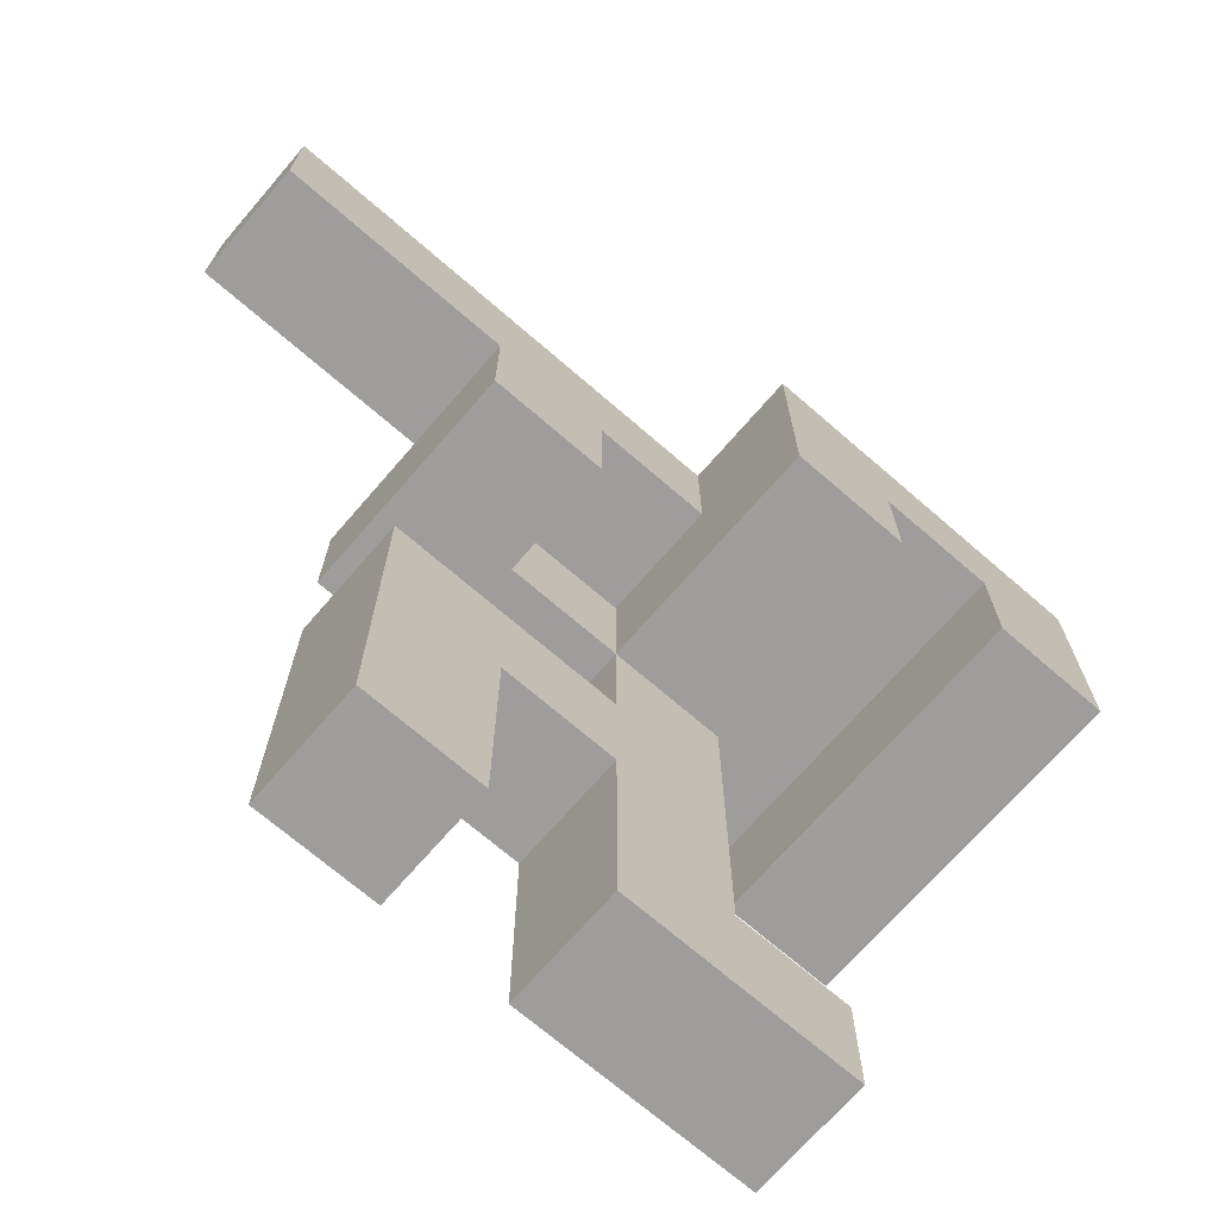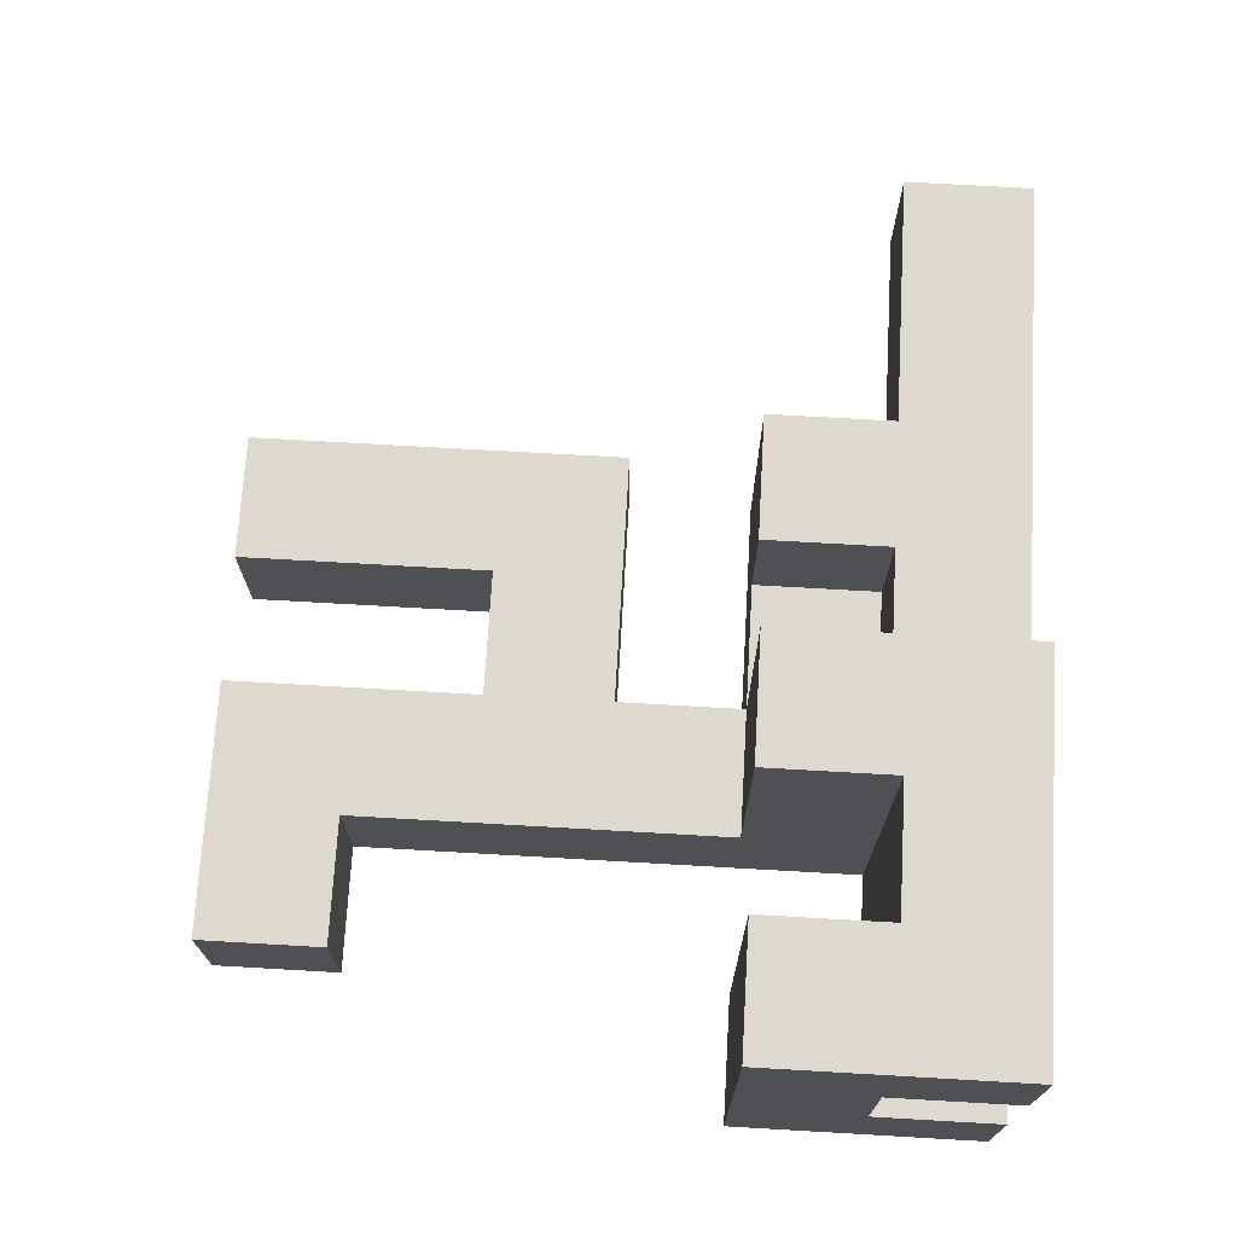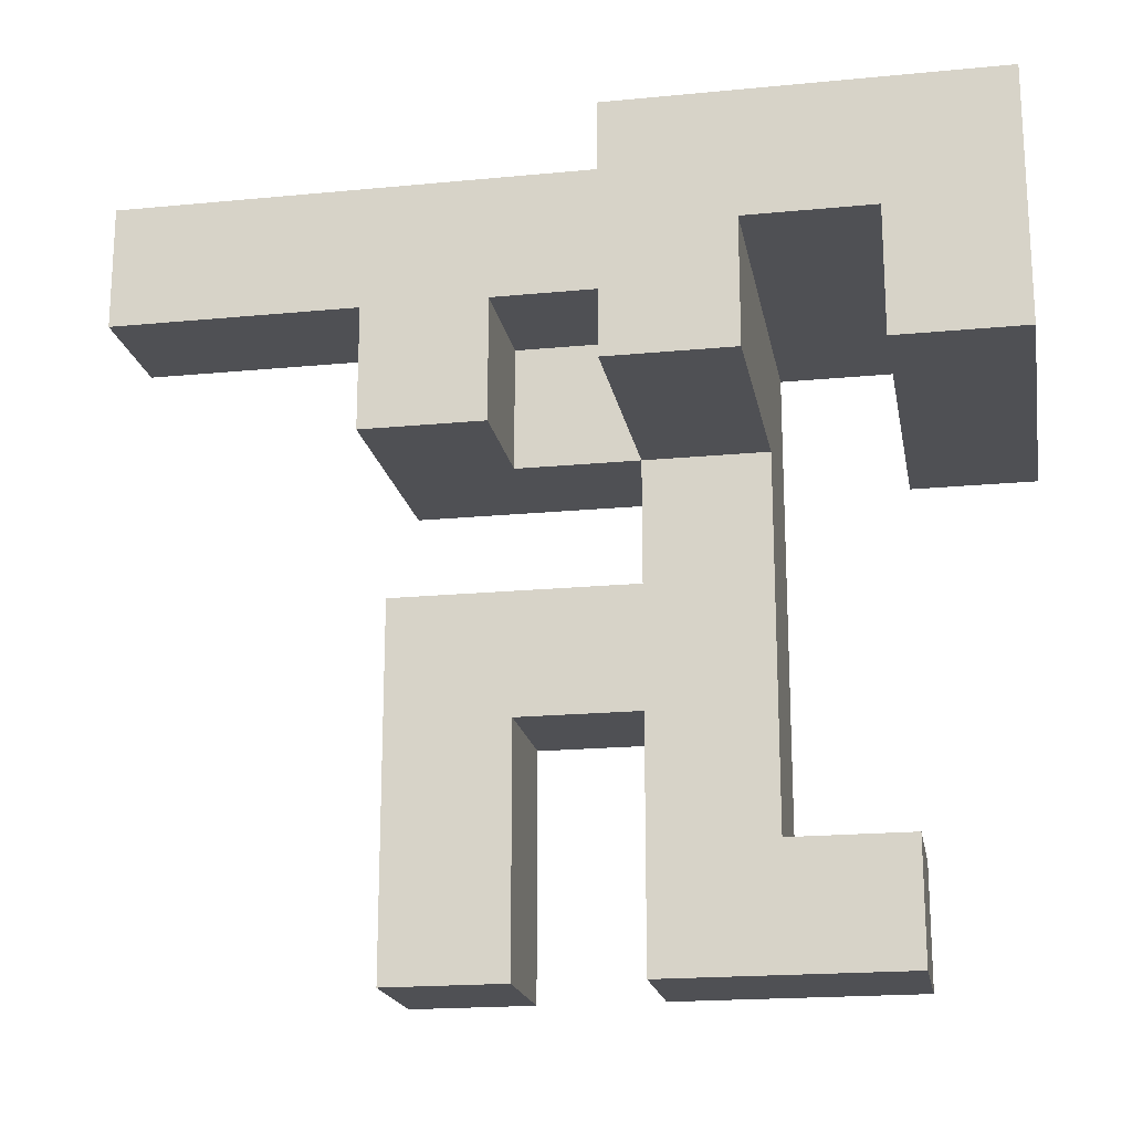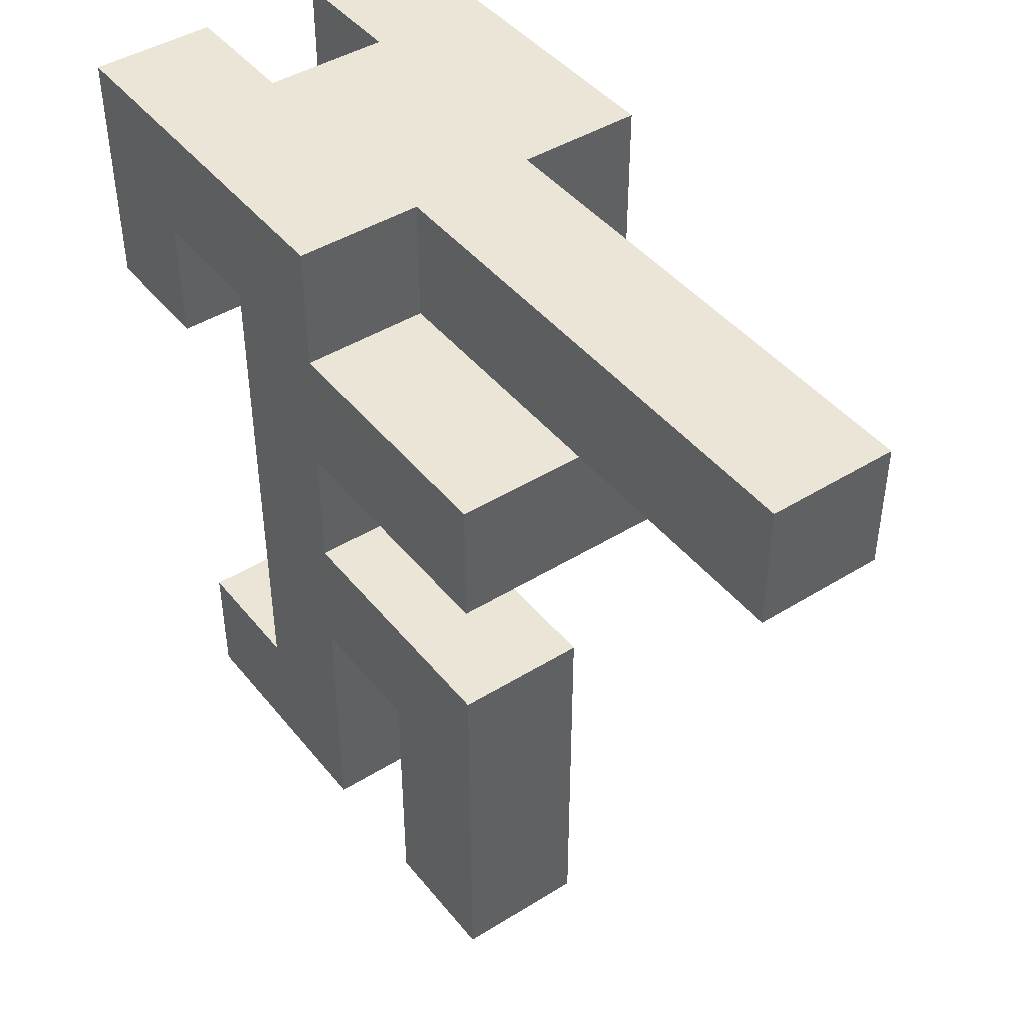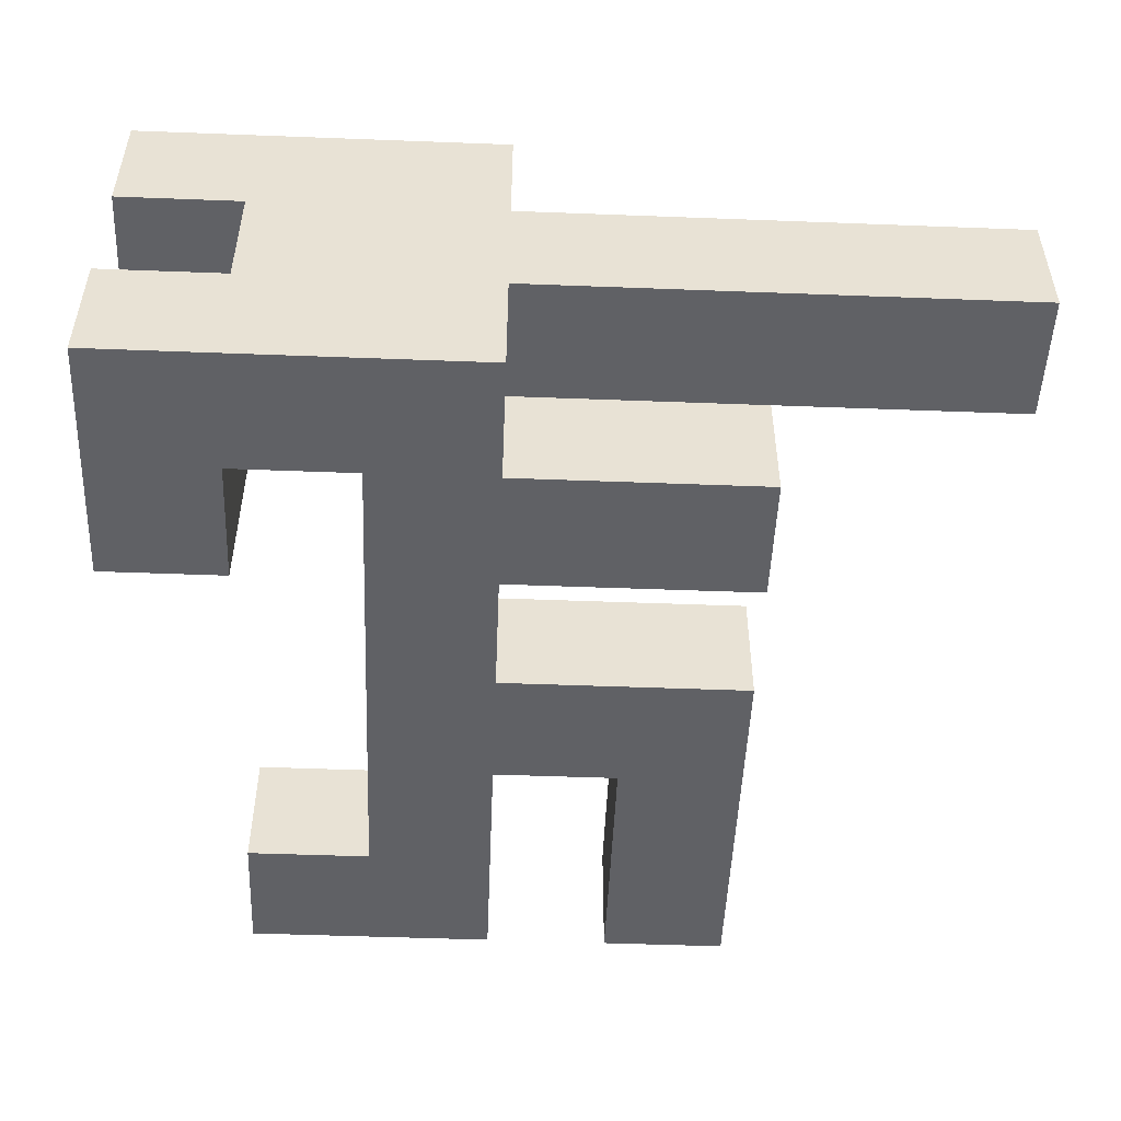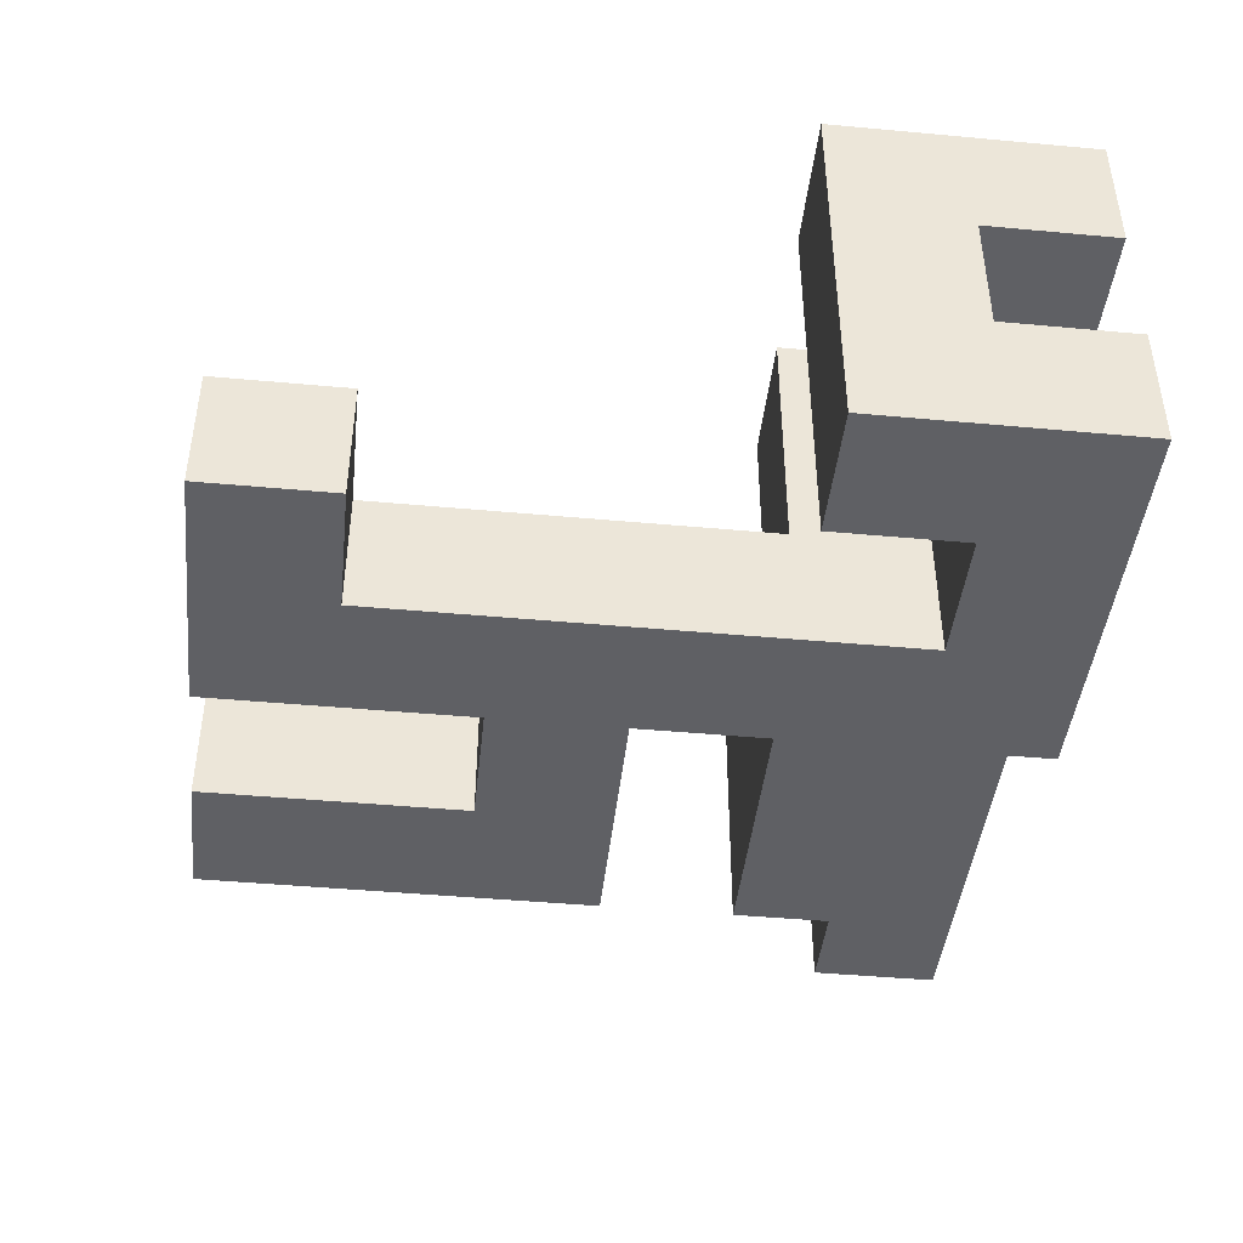
<metadata>
{"format":"obj","ext":"obj","renderer":"f3d","projection":"perspective","resolution":1024,"background":"white","views":[{"elev":-70.4,"azim":-40.9,"up":"+Y"},{"elev":71.4,"azim":93.3,"up":"+Z"},{"elev":-19.1,"azim":10.3,"up":"+Y"},{"elev":44.0,"azim":-126.0,"up":"+Y"},{"elev":-50.2,"azim":177.6,"up":"+Z"},{"elev":-44.0,"azim":83.8,"up":"+Z"}]}
</metadata>
<code>
v -2 5 1
v -2 5 -0
v -2 6 1
v -2 6 -0
v 0 0 -0
v 0 0 -1
v 0 1 -0
v 0 1 -1
v 0 3 -0
v 0 3 -1
v 0 4 1
v 0 4 -0
v 0 4 -1
v 0 5 1
v 0 5 -0
v 0 5 -1
v 2 0 -0
v 2 0 -1
v 2 2 -0
v 2 2 -1
v 2 3 -0
v 2 3 -1
v 2 4 2
v 2 4 -0
v 2 4 -1
v 2 5 2
v 2 5 1
v 2 5 -0
v 2 5 -1
v 2 6 2
v 2 6 1
v 2 6 -0
v 2 6 -1
v 4 4 2
v 4 4 -1
v 4 5 2
v 4 5 -1
v 1 0 -0
v 1 0 -1
v 1 1 -0
v 1 1 -1
v 1 2 -0
v 1 2 -1
v 1 4 1
v 1 4 -0
v 1 5 1
v 1 5 -0
v 3 1 -0
v 3 1 -1
v 3 4 2
v 3 4 -0
v 3 5 2
v 3 5 -1
v 4 0 -0
v 4 0 -1
v 4 1 -0
v 4 1 -1
v 4 5 1
v 4 5 -0
v 4 6 1
v 4 6 -0
v 5 4 2
v 5 4 -1
v 5 5 1
v 5 5 -0
v 5 6 2
v 5 6 1
v 5 6 -0
v 5 6 -1
v 2 4 2
v 2 5 2
v 2 6 2
v 3 4 2
v 3 5 2
v 3 6 2
v 4 4 2
v 4 5 2
v 5 4 2
v 5 6 2
v -2 5 1
v -2 6 1
v 0 4 1
v 0 5 1
v 1 4 1
v 1 5 1
v 2 5 1
v 2 6 1
v 0 0 -0
v 0 1 -0
v 0 3 -0
v 1 0 -0
v 1 1 -0
v 1 2 -0
v 1 4 -0
v 1 5 -0
v 2 0 -0
v 2 2 -0
v 2 3 -0
v 2 4 -0
v 2 5 -0
v 3 0 -0
v 3 1 -0
v 3 4 -0
v 4 0 -0
v 4 1 -0
v 4 5 -0
v 4 6 -0
v 5 5 -0
v 5 6 -0
v 4 5 1
v 4 6 1
v 5 5 1
v 5 6 1
v -2 5 -0
v -2 6 -0
v 0 5 -0
v 2 5 -0
v 2 6 -0
v 0 0 -1
v 0 1 -1
v 0 3 -1
v 0 4 -1
v 0 5 -1
v 1 0 -1
v 1 1 -1
v 1 2 -1
v 2 0 -1
v 2 2 -1
v 2 3 -1
v 2 4 -1
v 2 5 -1
v 2 6 -1
v 3 0 -1
v 3 1 -1
v 3 5 -1
v 3 6 -1
v 4 0 -1
v 4 1 -1
v 4 4 -1
v 4 5 -1
v 5 4 -1
v 5 6 -1
v 0 0 -0
v 1 0 -0
v 2 0 -0
v 3 0 -0
v 4 0 -0
v 0 0 -1
v 1 0 -1
v 2 0 -1
v 3 0 -1
v 4 0 -1
v 1 2 -0
v 2 2 -0
v 1 2 -1
v 2 2 -1
v 2 4 2
v 3 4 2
v 4 4 2
v 5 4 2
v 0 4 1
v 1 4 1
v 0 4 -0
v 1 4 -0
v 2 4 -0
v 3 4 -0
v 0 4 -1
v 2 4 -1
v 4 4 -1
v 5 4 -1
v 3 5 2
v 4 5 2
v -2 5 1
v 0 5 1
v 1 5 1
v 2 5 1
v -2 5 -0
v 0 5 -0
v 1 5 -0
v 2 5 -0
v 3 5 -1
v 4 5 -1
v 3 1 -0
v 4 1 -0
v 3 1 -1
v 4 1 -1
v 0 3 -0
v 2 3 -0
v 0 3 -1
v 2 3 -1
v 4 5 1
v 5 5 1
v 0 5 -0
v 2 5 -0
v 4 5 -0
v 5 5 -0
v 0 5 -1
v 2 5 -1
v 2 6 2
v 3 6 2
v 5 6 2
v -2 6 1
v 2 6 1
v 3 6 1
v 4 6 1
v 5 6 1
v -2 6 -0
v 2 6 -0
v 3 6 -0
v 4 6 -0
v 5 6 -0
v 2 6 -1
v 3 6 -1
v 5 6 -1
f 3 2 1
f 4 2 3
f 7 6 5
f 8 6 7
f 9 8 7
f 10 8 9
f 14 12 11
f 15 13 12
f 15 12 14
f 16 13 15
f 19 18 17
f 20 18 19
f 24 22 21
f 25 22 24
f 26 24 23
f 27 24 26
f 28 24 27
f 30 27 26
f 31 27 30
f 32 29 28
f 33 29 32
f 36 35 34
f 37 35 36
f 38 39 40
f 40 39 41
f 40 41 42
f 42 41 43
f 44 45 46
f 46 45 47
f 48 49 51
f 50 51 52
f 51 49 53
f 52 51 53
f 54 55 56
f 56 55 57
f 58 59 60
f 60 59 61
f 62 63 64
f 64 63 65
f 62 64 66
f 66 64 67
f 65 63 68
f 68 63 69
f 73 71 70
f 74 72 71
f 74 71 73
f 75 72 74
f 77 75 74
f 78 77 76
f 79 75 77
f 79 77 78
f 83 81 80
f 84 83 82
f 85 81 83
f 85 83 84
f 86 81 85
f 87 81 86
f 91 89 88
f 92 90 89
f 92 89 91
f 93 90 92
f 97 90 93
f 98 90 97
f 99 95 94
f 100 95 99
f 101 98 97
f 101 97 96
f 101 99 98
f 102 99 101
f 103 99 102
f 104 102 101
f 105 102 104
f 108 107 106
f 109 107 108
f 110 111 112
f 112 111 113
f 114 115 116
f 116 115 117
f 117 115 118
f 119 120 124
f 120 121 125
f 124 120 125
f 125 121 126
f 126 121 128
f 128 121 129
f 122 123 130
f 130 123 131
f 128 129 133
f 131 132 133
f 130 131 133
f 129 130 133
f 127 128 133
f 133 132 134
f 134 132 135
f 135 132 136
f 133 134 137
f 137 134 138
f 135 136 140
f 139 140 141
f 140 136 142
f 141 140 142
f 148 144 143
f 149 144 148
f 150 146 145
f 151 147 146
f 151 146 150
f 152 147 151
f 155 154 153
f 156 154 155
f 163 162 161
f 164 162 163
f 165 158 157
f 166 158 165
f 167 164 163
f 167 165 164
f 168 165 167
f 169 160 159
f 170 160 169
f 177 174 173
f 178 174 177
f 179 176 175
f 180 176 179
f 181 172 171
f 182 172 181
f 183 184 185
f 185 184 186
f 187 188 189
f 189 188 190
f 191 192 195
f 195 192 196
f 193 194 197
f 197 194 198
f 199 200 203
f 200 201 204
f 203 200 204
f 204 201 205
f 205 201 206
f 202 203 207
f 203 204 207
f 204 205 207
f 207 205 208
f 208 205 209
f 209 205 210
f 208 209 212
f 210 211 213
f 212 209 213
f 209 210 213
f 213 211 214

</code>
